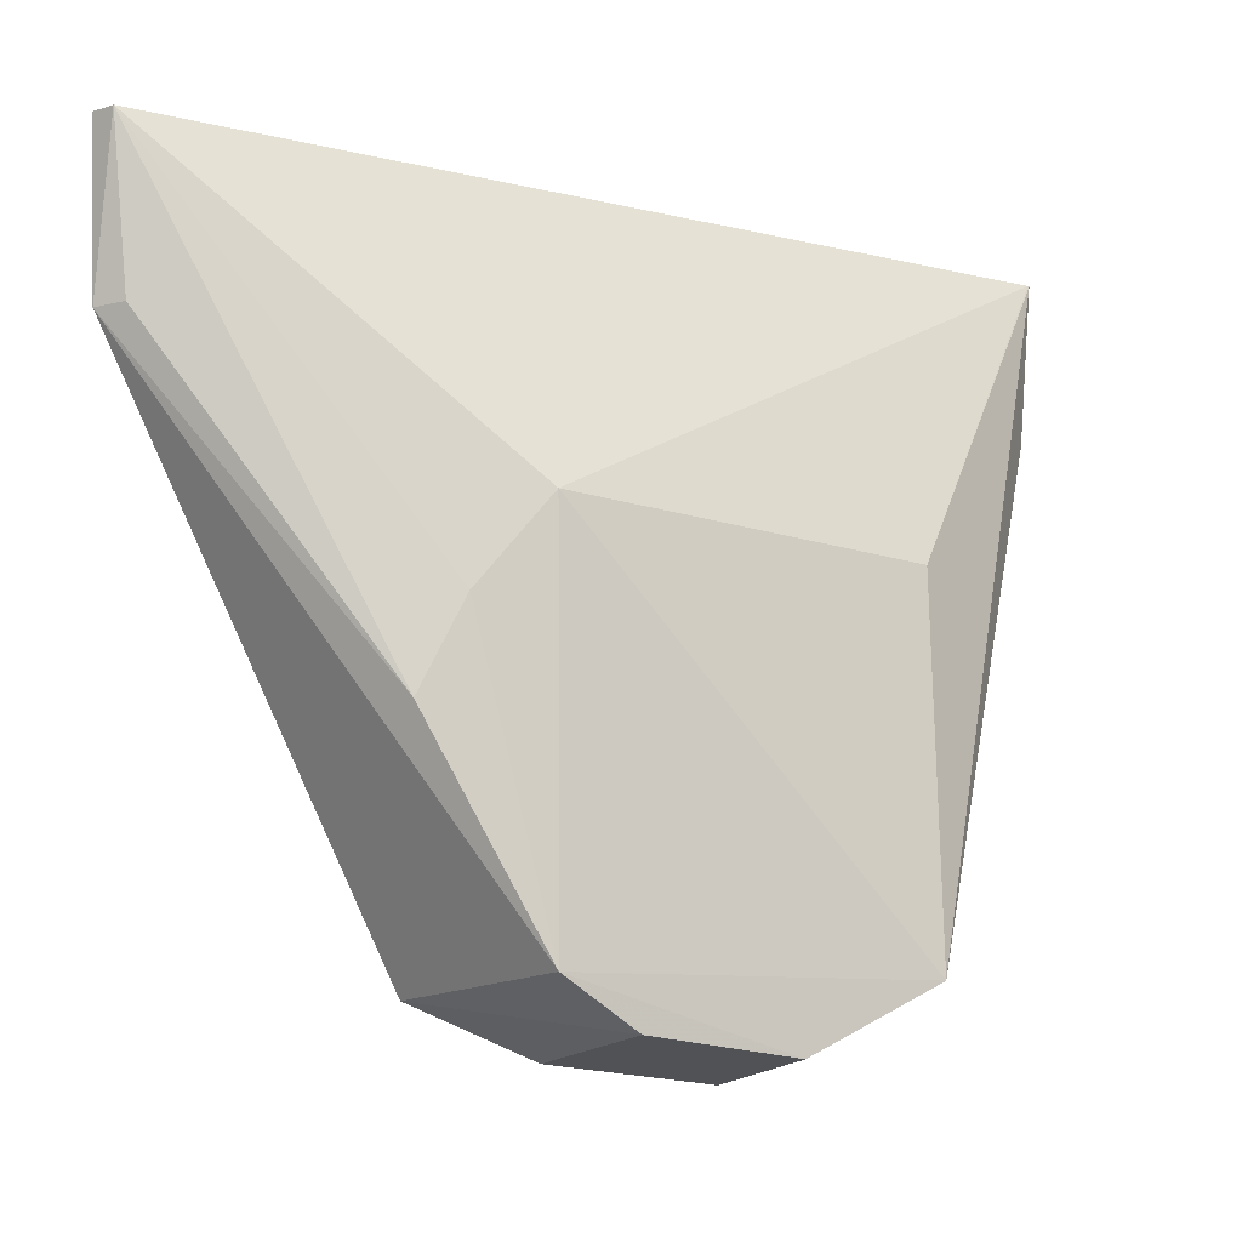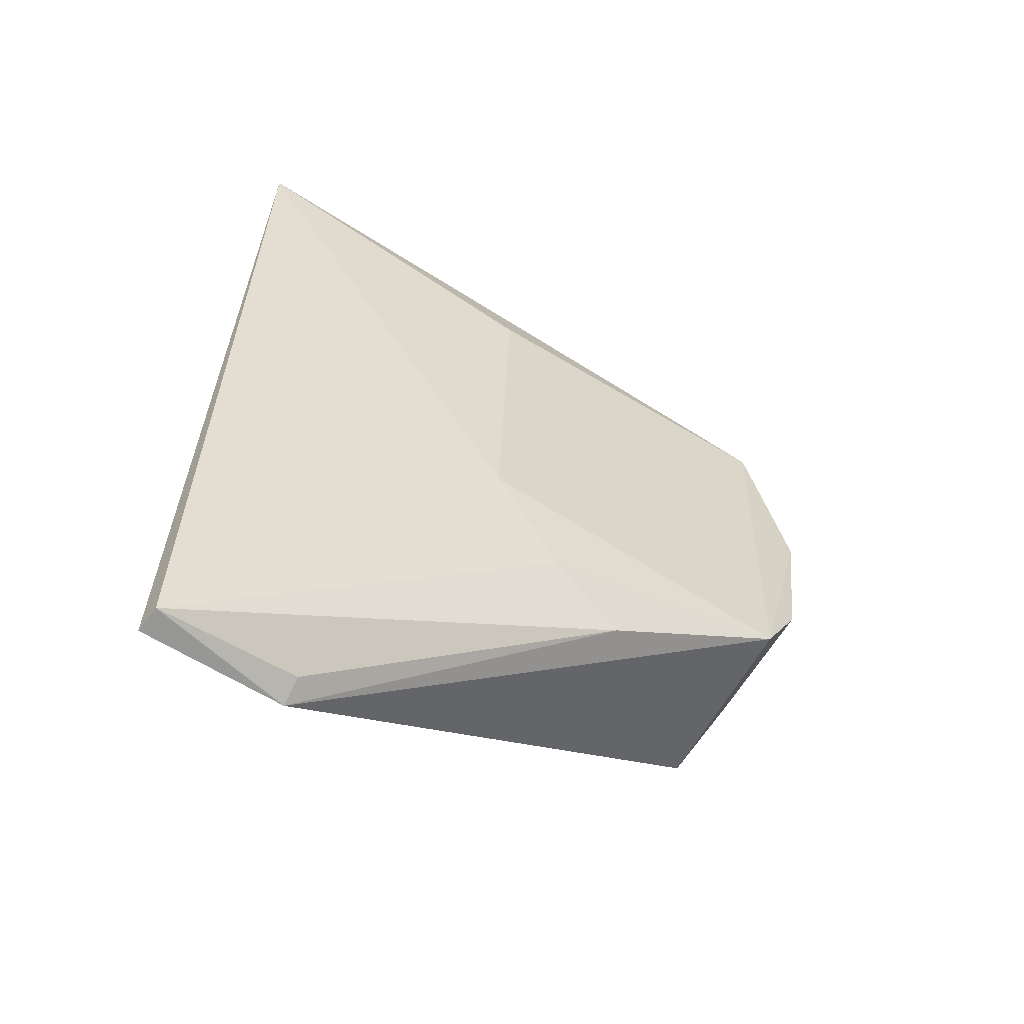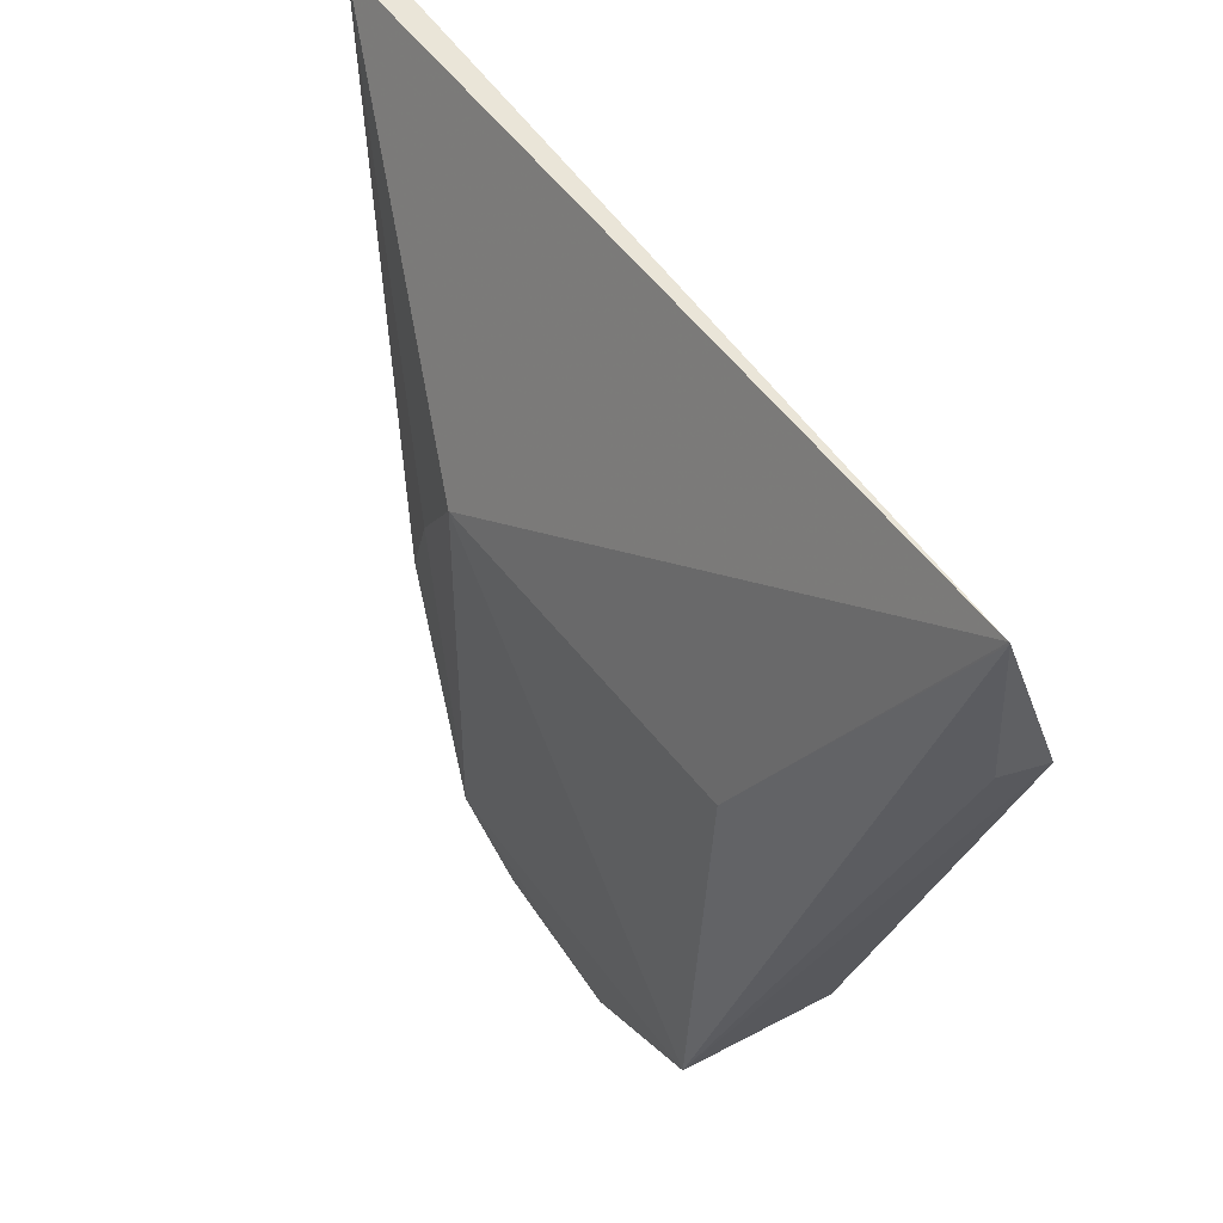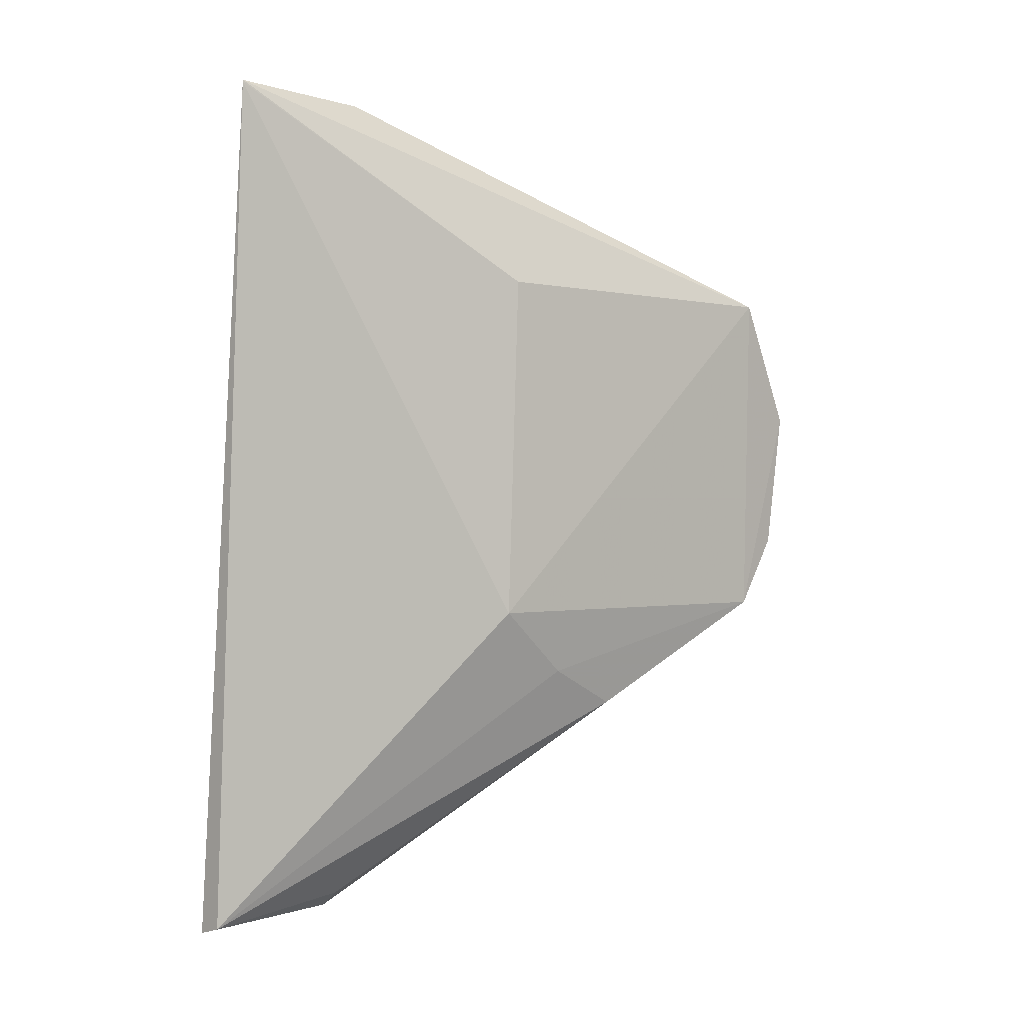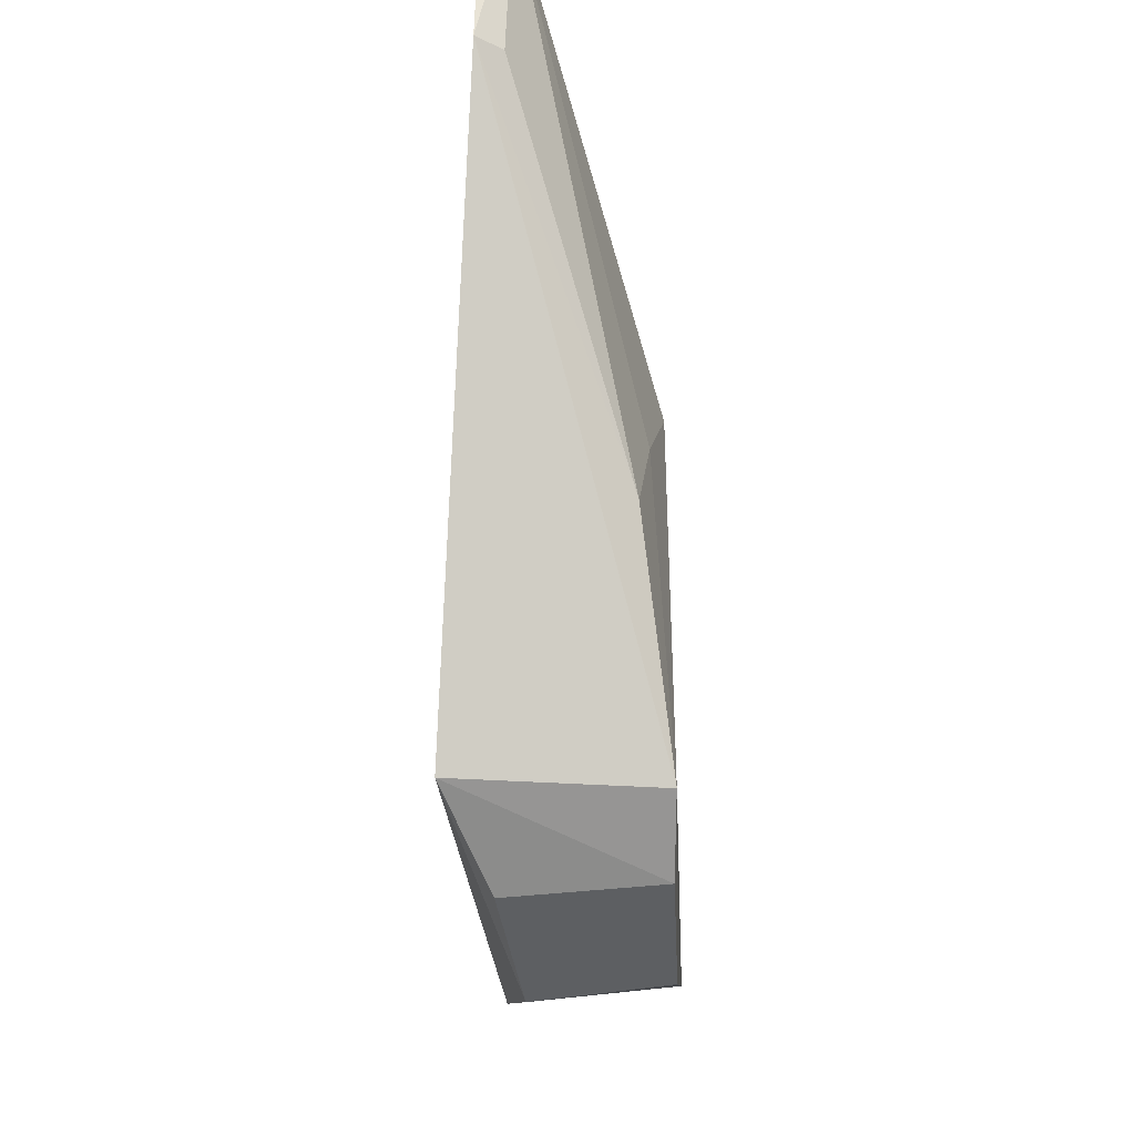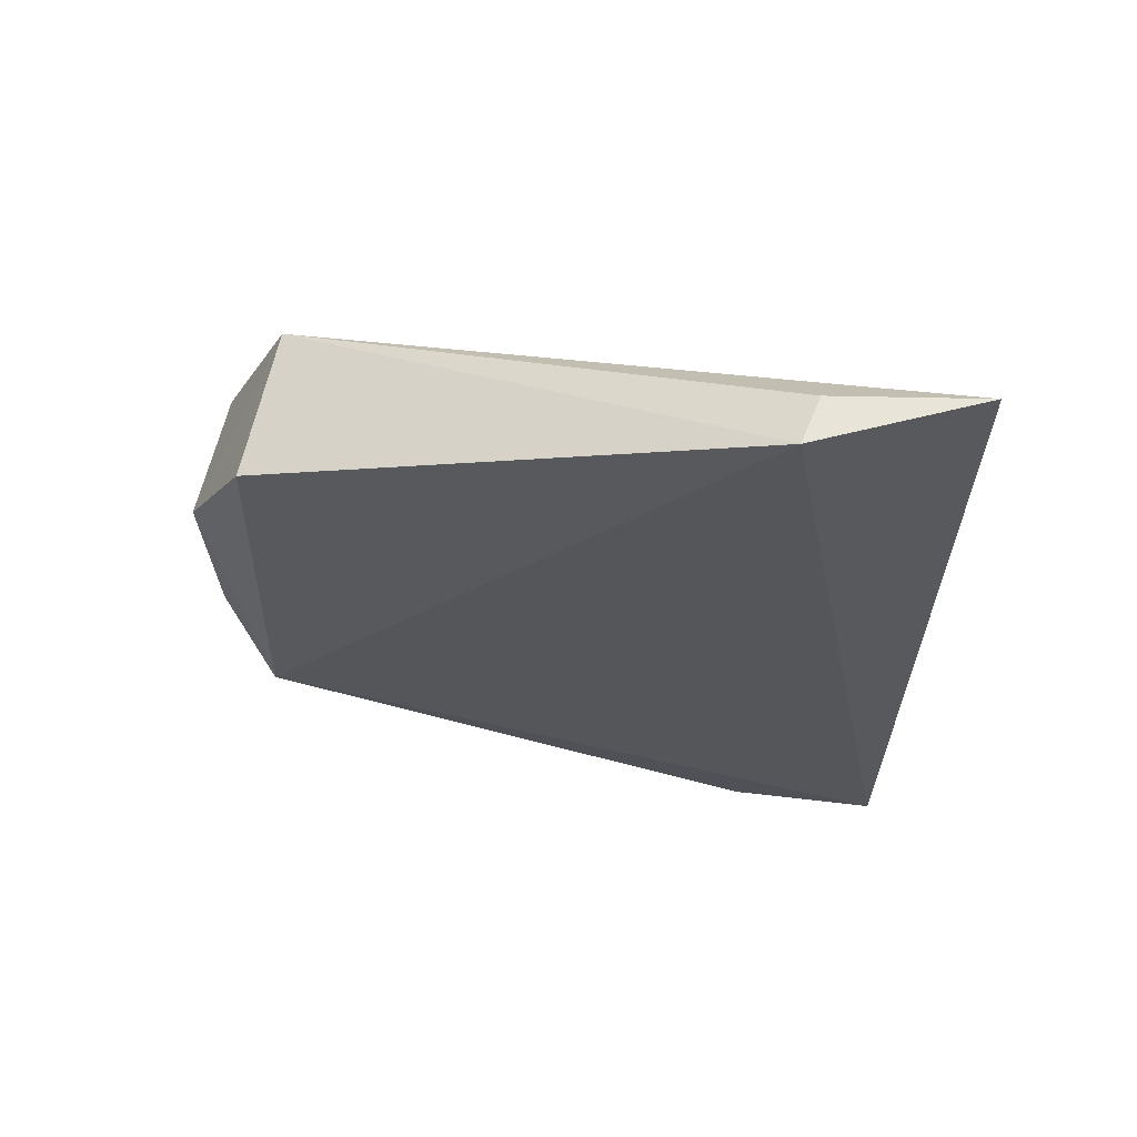
<metadata>
{"format":"obj","ext":"obj","renderer":"f3d","projection":"perspective","resolution":1024,"background":"white","views":[{"elev":-12.2,"azim":57.9,"up":"+Z"},{"elev":-57.3,"azim":54.7,"up":"+Y"},{"elev":47.6,"azim":144.4,"up":"+Z"},{"elev":-0.0,"azim":49.4,"up":"+Y"},{"elev":-36.3,"azim":0.1,"up":"+Z"},{"elev":66.1,"azim":-83.1,"up":"+Y"}]}
</metadata>
<code>
v -0.03229 0.009875 0.02574
v -0.0302 -0.00436 0.01827
v -0.02974 0.004835 0.008849
v -0.0333 0.001473 0.006755
v -0.03422 -0.01295 0.0258
v -0.03016 -0.004324 0.008643
v -0.03379 0.00496 0.008458
v -0.03025 0.004989 0.01788
v -0.03354 -0.01276 0.02575
v -0.03 0.001379 0.007137
v -0.03503 -0.005204 0.008362
v -0.03391 0.00992 0.0215
v -0.0323 0.009917 0.02573
v -0.0309 -0.007181 0.01384
v -0.03389 -0.002523 0.00711
v -0.03261 0.00978 0.02185
v -0.03061 -0.006124 0.01604
v -0.03432 -0.01272 0.02173
v -0.03017 -0.002416 0.007504
v -0.03368 -0.01228 0.02177
f 6 3 2
f 7 3 4
f 8 1 2
f 8 2 3
f 9 2 1
f 9 1 5
f 10 4 3
f 10 3 6
f 11 7 4
f 12 3 7
f 12 7 11
f 12 11 5
f 13 8 3
f 13 1 8
f 13 12 5
f 13 5 1
f 15 11 4
f 16 13 3
f 16 3 12
f 16 12 13
f 17 14 6
f 17 6 2
f 17 2 9
f 17 9 14
f 18 9 5
f 18 5 11
f 18 11 6
f 18 6 14
f 19 10 6
f 19 6 11
f 19 11 15
f 19 15 4
f 19 4 10
f 20 18 14
f 20 14 9
f 20 9 18

</code>
